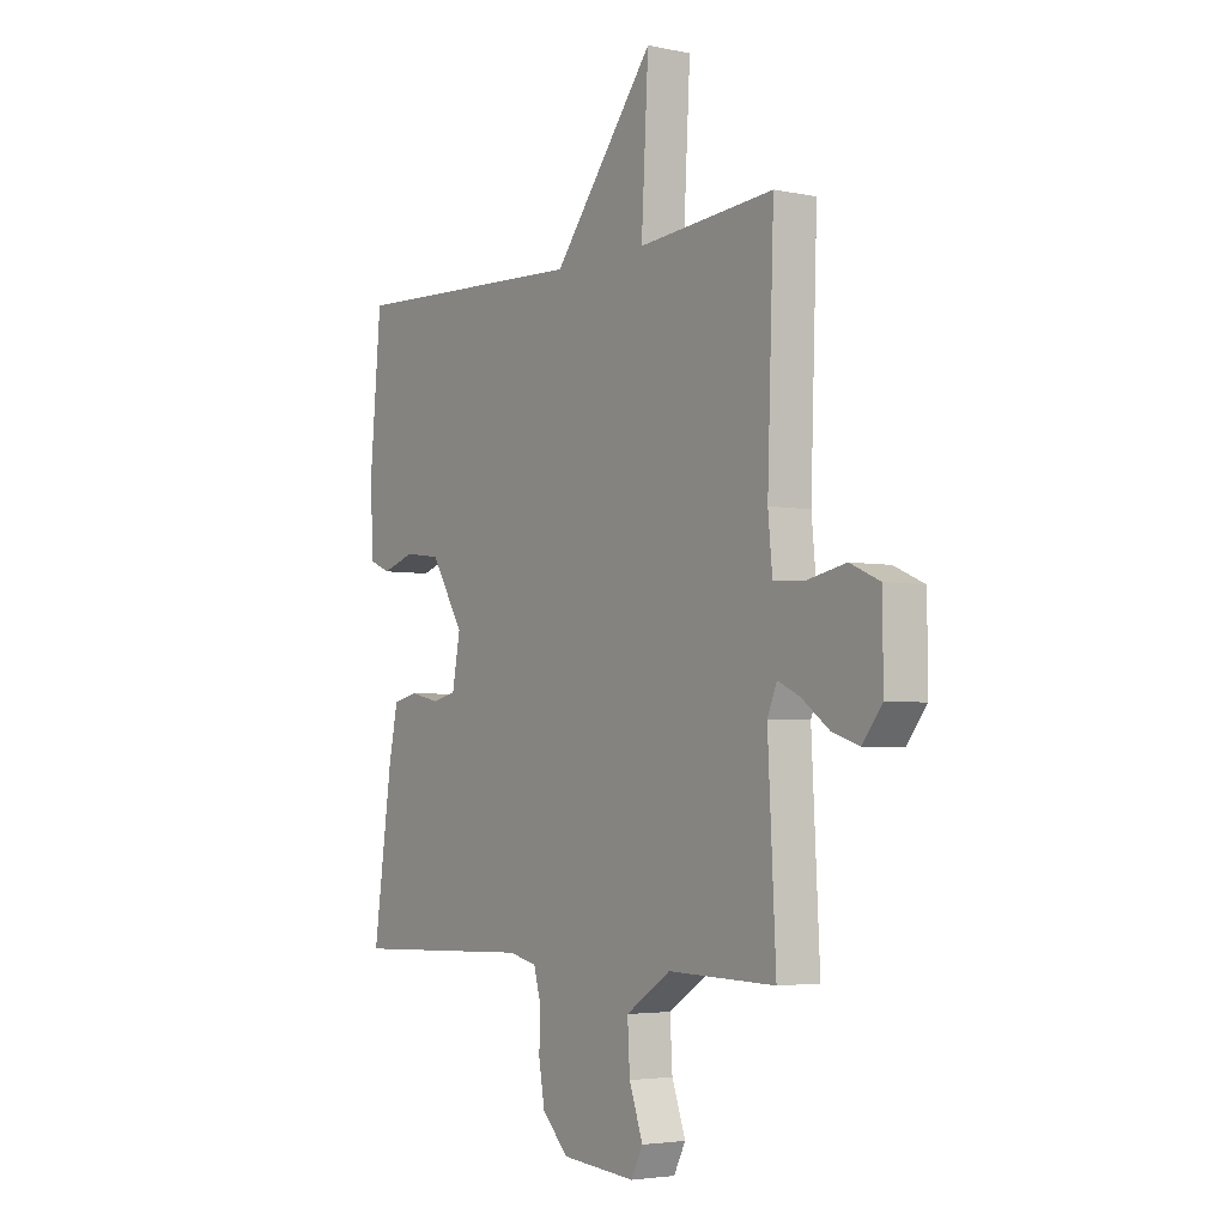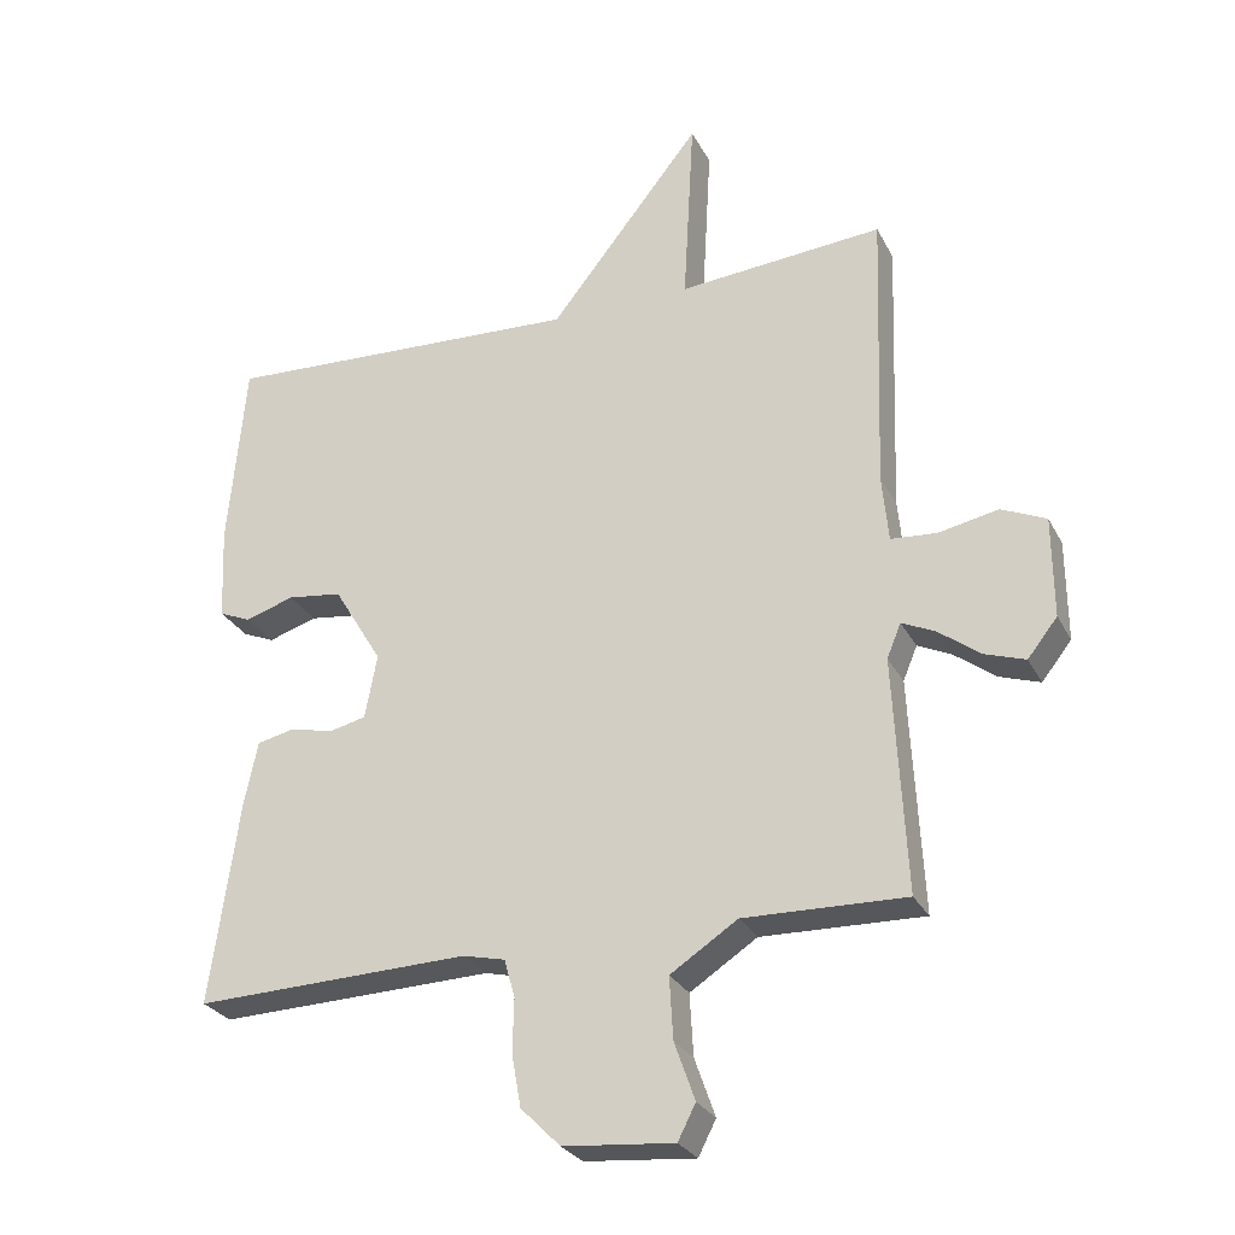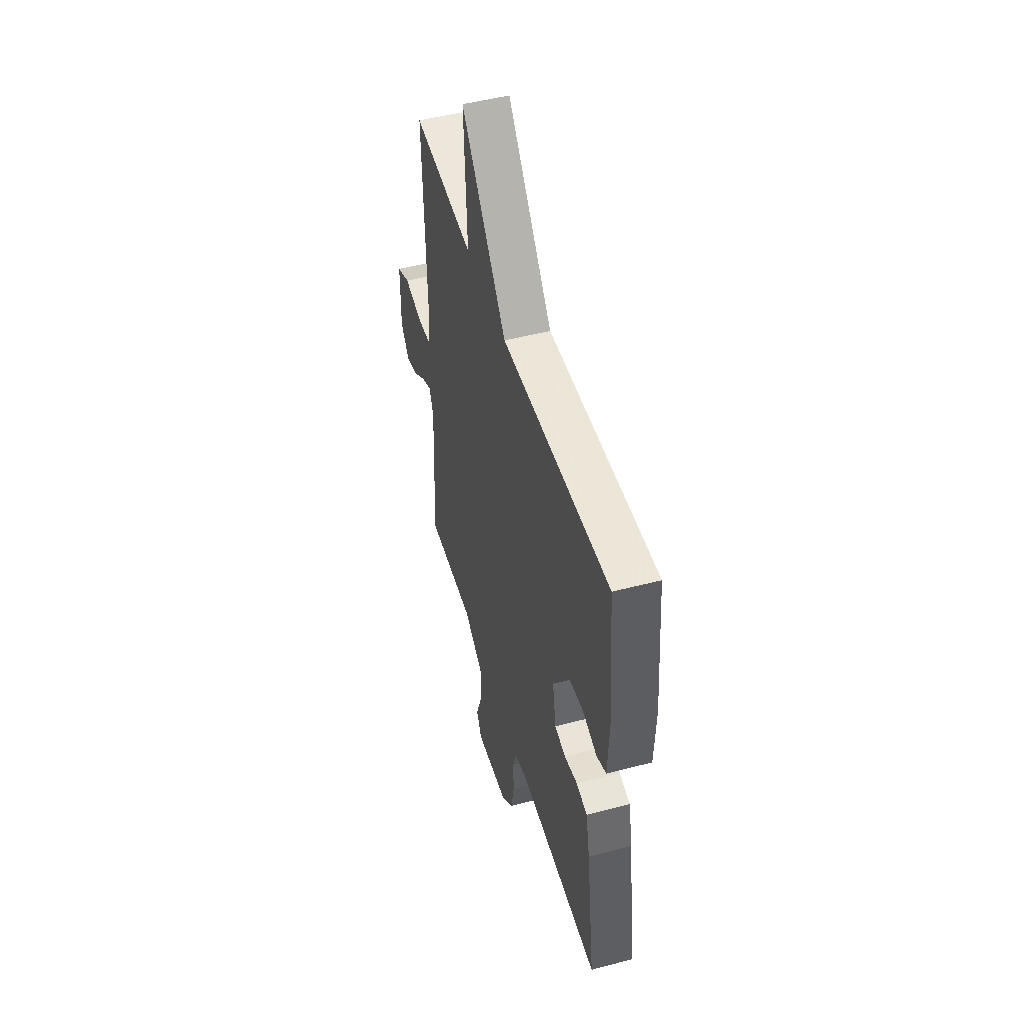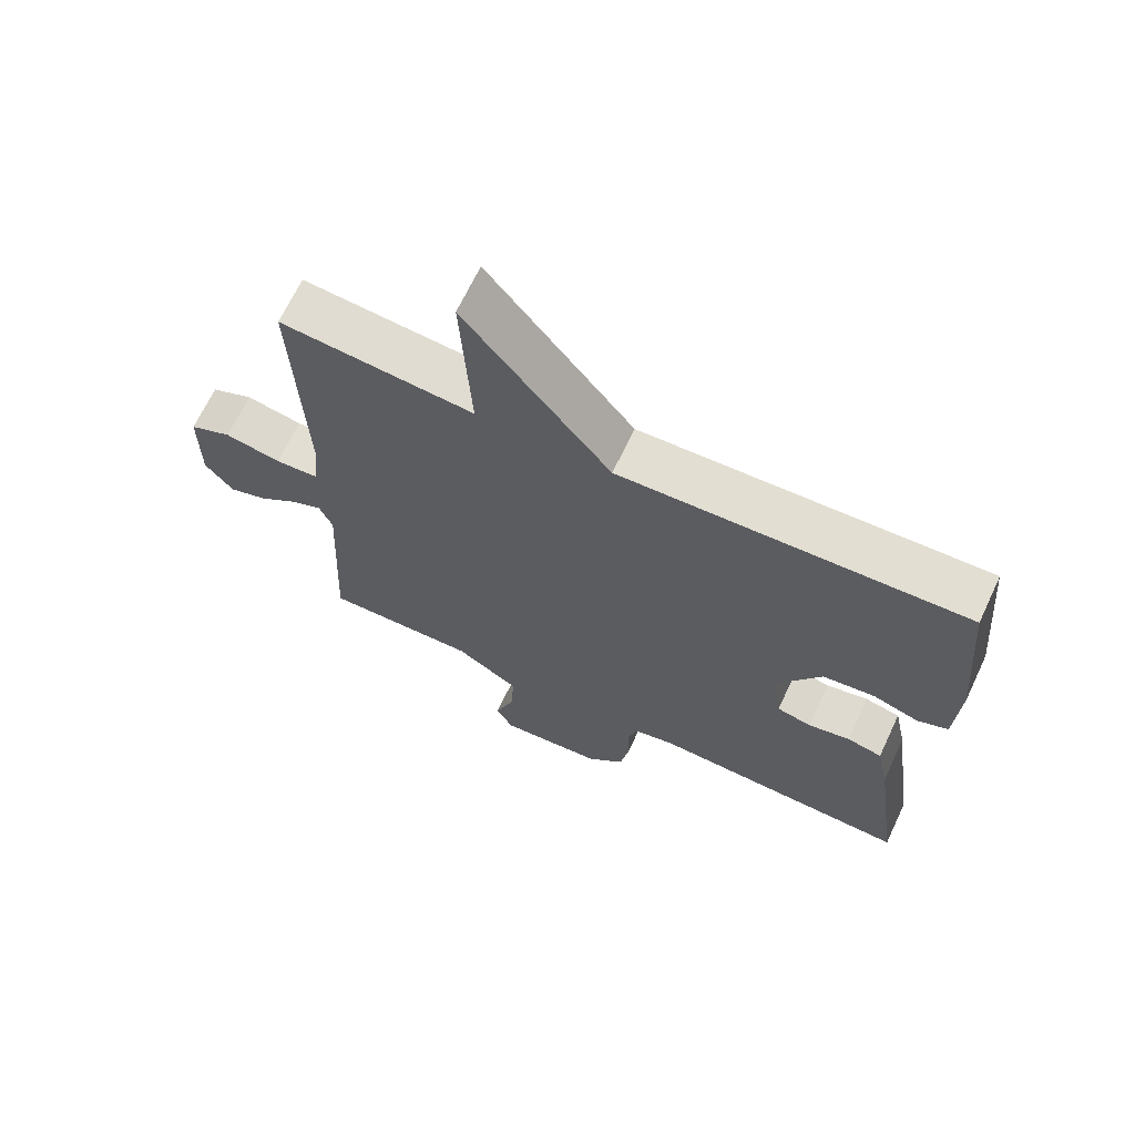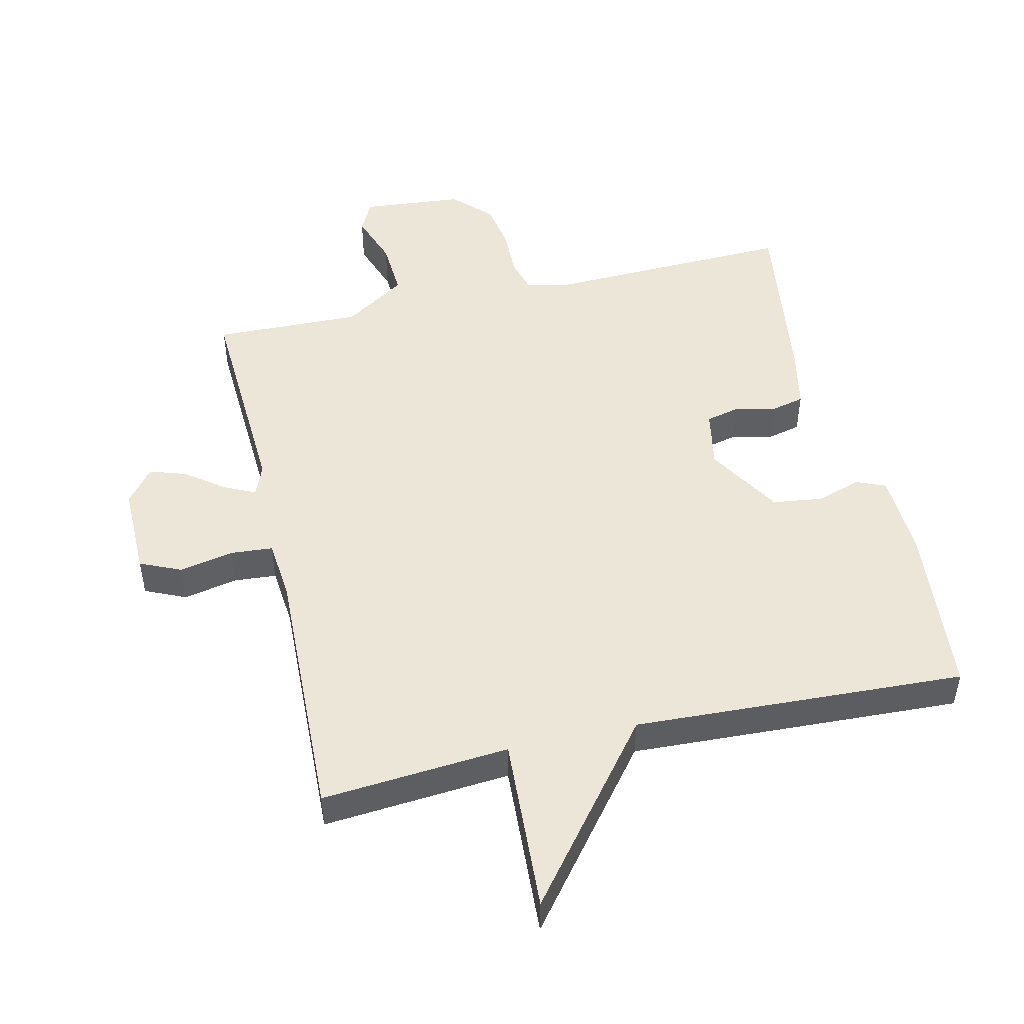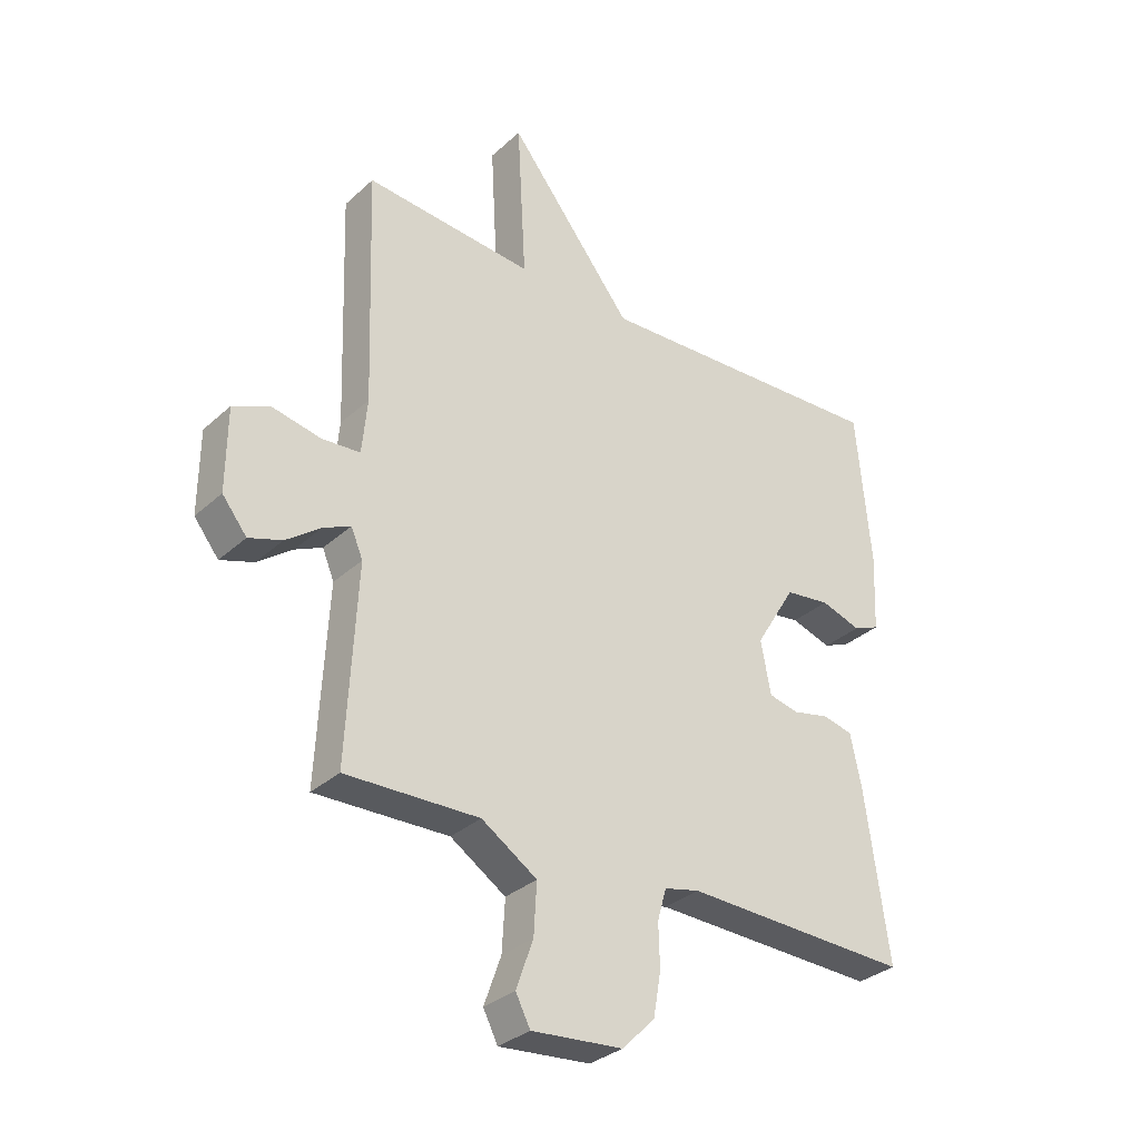
<metadata>
{"format":"obj","ext":"obj","renderer":"f3d","projection":"perspective","resolution":1024,"background":"white","views":[{"elev":-3.8,"azim":-124.6,"up":"+Z"},{"elev":-27.7,"azim":-157.3,"up":"+Z"},{"elev":49.4,"azim":73.8,"up":"+Z"},{"elev":67.8,"azim":25.3,"up":"+Z"},{"elev":49.0,"azim":-13.0,"up":"+Y"},{"elev":-32.2,"azim":-38.7,"up":"+Z"}]}
</metadata>
<code>
v -0.5 0.07 -0.5
v -0.483 0.07 -0.169
v -0.503 0.07 -0.121
v -0.55 0.07 -0.143
v -0.609 0.07 -0.187
v -0.666 0.07 -0.206
v -0.708 0.07 -0.153
v -0.707 0.07 -0.011
v -0.644 0.07 0.017
v -0.56 0.07 0
v -0.495 0.07 0.005
v -0.486 0.07 0.099
v -0.5 0.07 0.5
v -0.211 0.07 0.476
v -0.226 0.07 0.748
v -0.011 0.07 0.476
v 0.5 0.07 0.5
v 0.524 0.07 0.233
v 0.518 0.07 0.1
v 0.473 0.07 0.081
v 0.404 0.07 0.103
v 0.327 0.07 0.093
v 0.258 0.07 -0.021
v 0.275 0.07 -0.112
v 0.326 0.07 -0.124
v 0.389 0.07 -0.11
v 0.441 0.07 -0.122
v 0.46 0.07 -0.213
v 0.5 0.07 -0.5
v 0.112 0.07 -0.488
v 0.052 0.07 -0.502
v 0.037 0.07 -0.556
v 0.039 0.07 -0.63
v 0.026 0.07 -0.704
v -0.03 0.07 -0.76
v -0.186 0.07 -0.774
v -0.211 0.07 -0.725
v -0.182 0.07 -0.643
v -0.177 0.07 -0.556
v -0.272 0.07 -0.494
v -0.5 0 -0.5
v -0.483 0 -0.169
v -0.503 0 -0.121
v -0.55 0 -0.143
v -0.609 0 -0.187
v -0.666 0 -0.206
v -0.708 0 -0.153
v -0.707 0 -0.011
v -0.644 0 0.017
v -0.56 0 0
v -0.495 0 0.005
v -0.486 0 0.099
v -0.5 0 0.5
v -0.211 0 0.476
v -0.226 0 0.748
v -0.011 0 0.476
v 0.5 0 0.5
v 0.524 0 0.233
v 0.518 0 0.1
v 0.473 0 0.081
v 0.404 0 0.103
v 0.327 0 0.093
v 0.258 0 -0.021
v 0.275 0 -0.112
v 0.326 0 -0.124
v 0.389 0 -0.11
v 0.441 0 -0.122
v 0.46 0 -0.213
v 0.5 0 -0.5
v 0.112 0 -0.488
v 0.052 0 -0.502
v 0.037 0 -0.556
v 0.039 0 -0.63
v 0.026 0 -0.704
v -0.03 0 -0.76
v -0.186 0 -0.774
v -0.211 0 -0.725
v -0.182 0 -0.643
v -0.177 0 -0.556
v -0.272 0 -0.494
f 36 37 38
f 35 36 38
f 34 35 38
f 33 34 38
f 32 33 38
f 31 32 38 39
f 28 29 30
f 27 28 30
f 26 27 30
f 25 26 30
f 24 25 30 31
f 31 39 40
f 24 31 40
f 23 24 40
f 19 20 21
f 18 19 21
f 17 18 21
f 16 17 21
f 16 21 22
f 14 15 16
f 40 1 2
f 23 40 2
f 22 23 2
f 16 22 2
f 14 16 2
f 8 9 10
f 7 8 10
f 6 7 10
f 5 6 10
f 4 5 10
f 3 4 10 11
f 2 3 11 12
f 12 13 14
f 2 12 14
f 78 77 76
f 78 76 75
f 78 75 74
f 78 74 73
f 78 73 72
f 79 78 72 71
f 70 69 68
f 70 68 67
f 70 67 66
f 70 66 65
f 71 70 65 64
f 80 79 71
f 80 71 64
f 80 64 63
f 61 60 59
f 61 59 58
f 61 58 57
f 61 57 56
f 62 61 56
f 56 55 54
f 42 41 80
f 42 80 63
f 42 63 62
f 42 62 56
f 42 56 54
f 50 49 48
f 50 48 47
f 50 47 46
f 50 46 45
f 50 45 44
f 51 50 44 43
f 52 51 43 42
f 54 53 52
f 54 52 42
f 1 41 42 2
f 2 42 43 3
f 3 43 44 4
f 4 44 45 5
f 5 45 46 6
f 6 46 47 7
f 7 47 48 8
f 8 48 49 9
f 9 49 50 10
f 10 50 51 11
f 11 51 52 12
f 12 52 53 13
f 13 53 54 14
f 14 54 55 15
f 15 55 56 16
f 16 56 57 17
f 17 57 58 18
f 18 58 59 19
f 19 59 60 20
f 20 60 61 21
f 21 61 62 22
f 22 62 63 23
f 23 63 64 24
f 24 64 65 25
f 25 65 66 26
f 26 66 67 27
f 27 67 68 28
f 28 68 69 29
f 29 69 70 30
f 30 70 71 31
f 31 71 72 32
f 32 72 73 33
f 33 73 74 34
f 34 74 75 35
f 35 75 76 36
f 36 76 77 37
f 37 77 78 38
f 38 78 79 39
f 39 79 80 40
f 40 80 41 1

</code>
